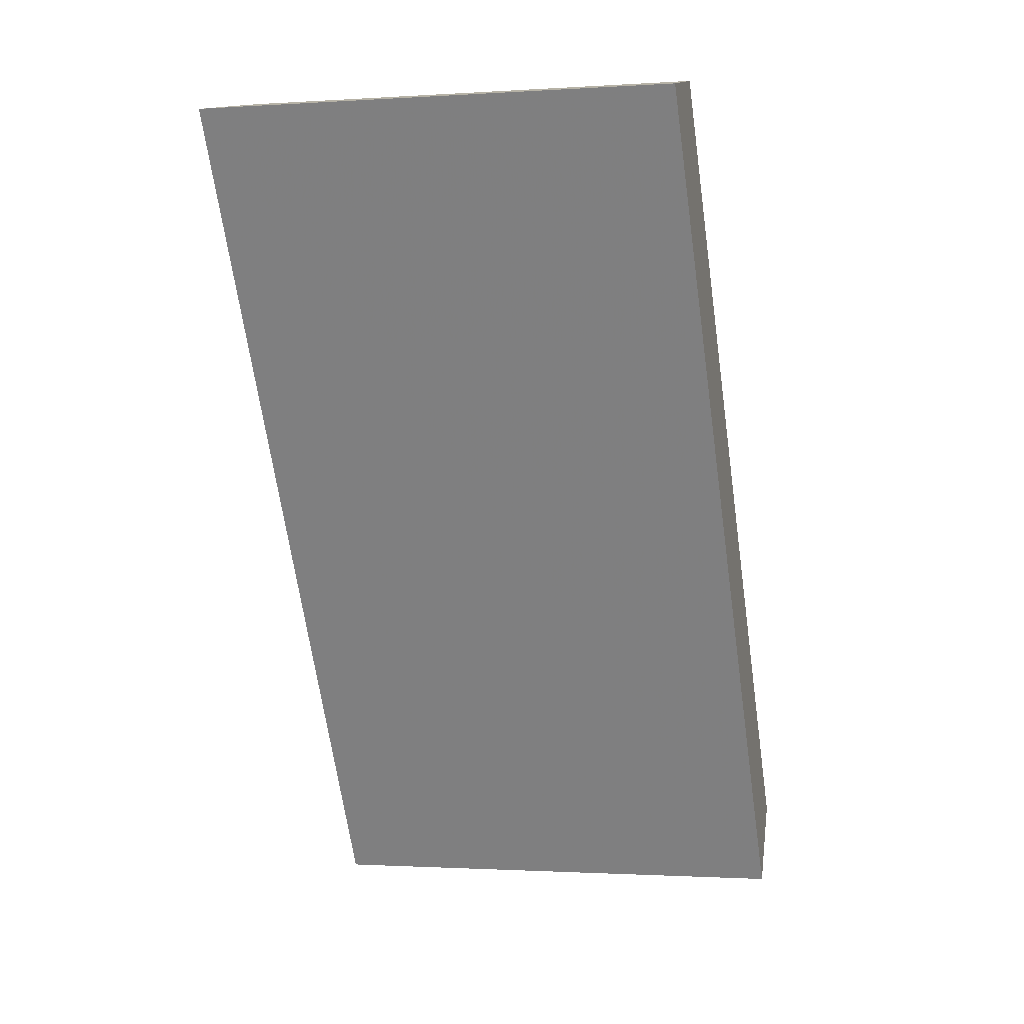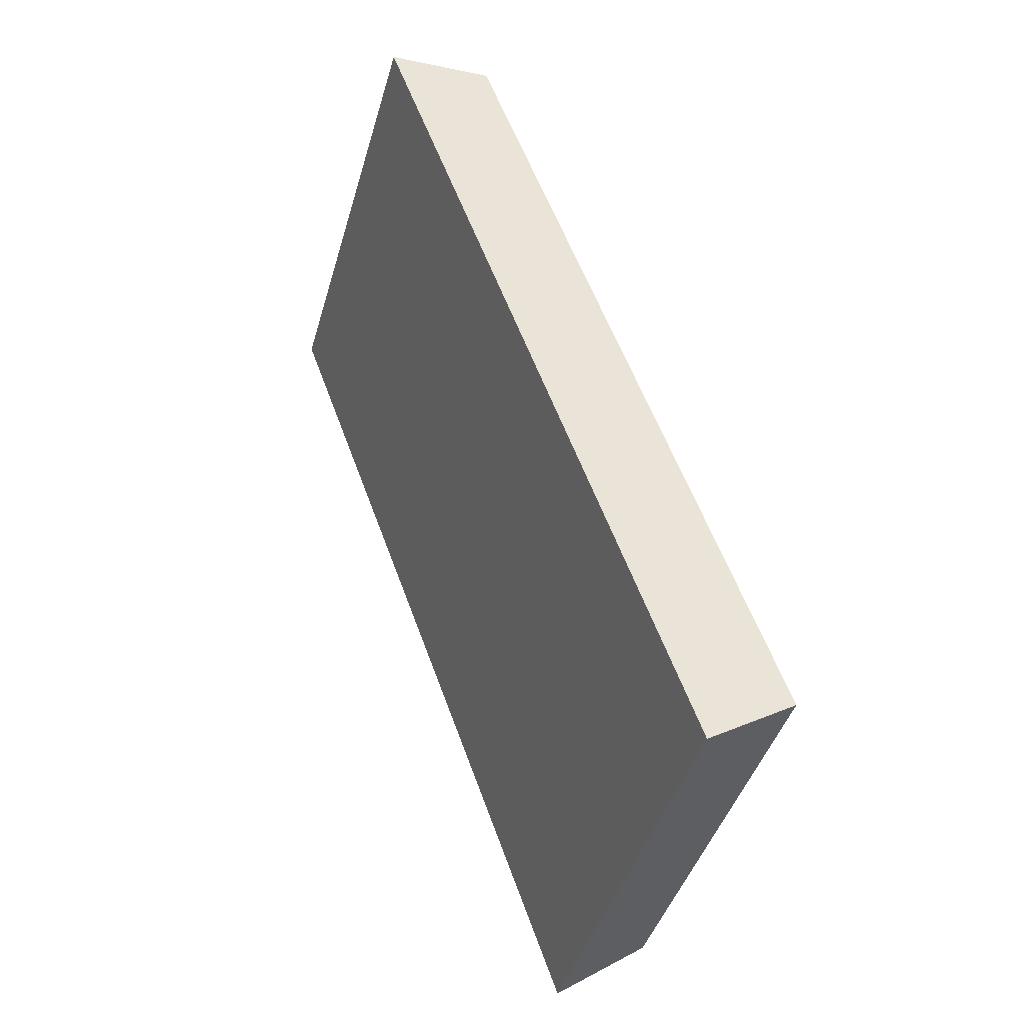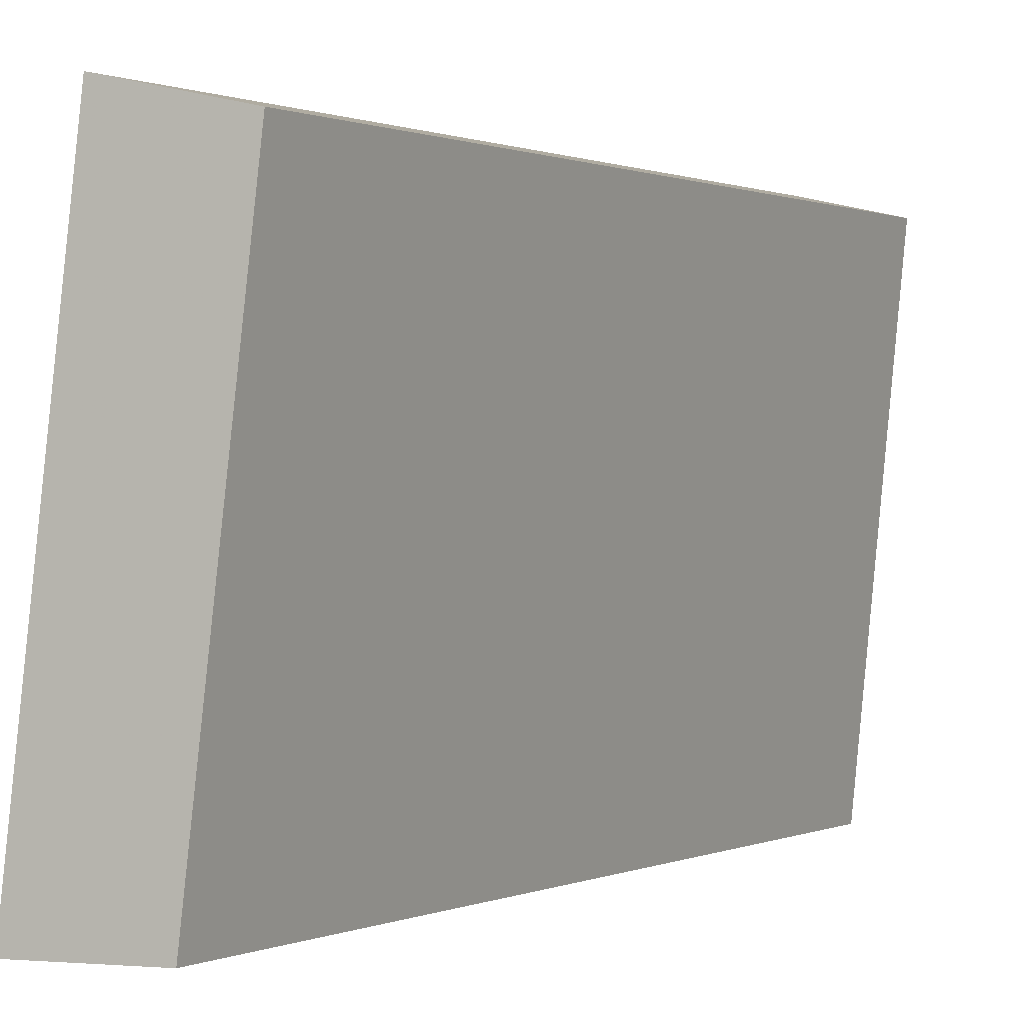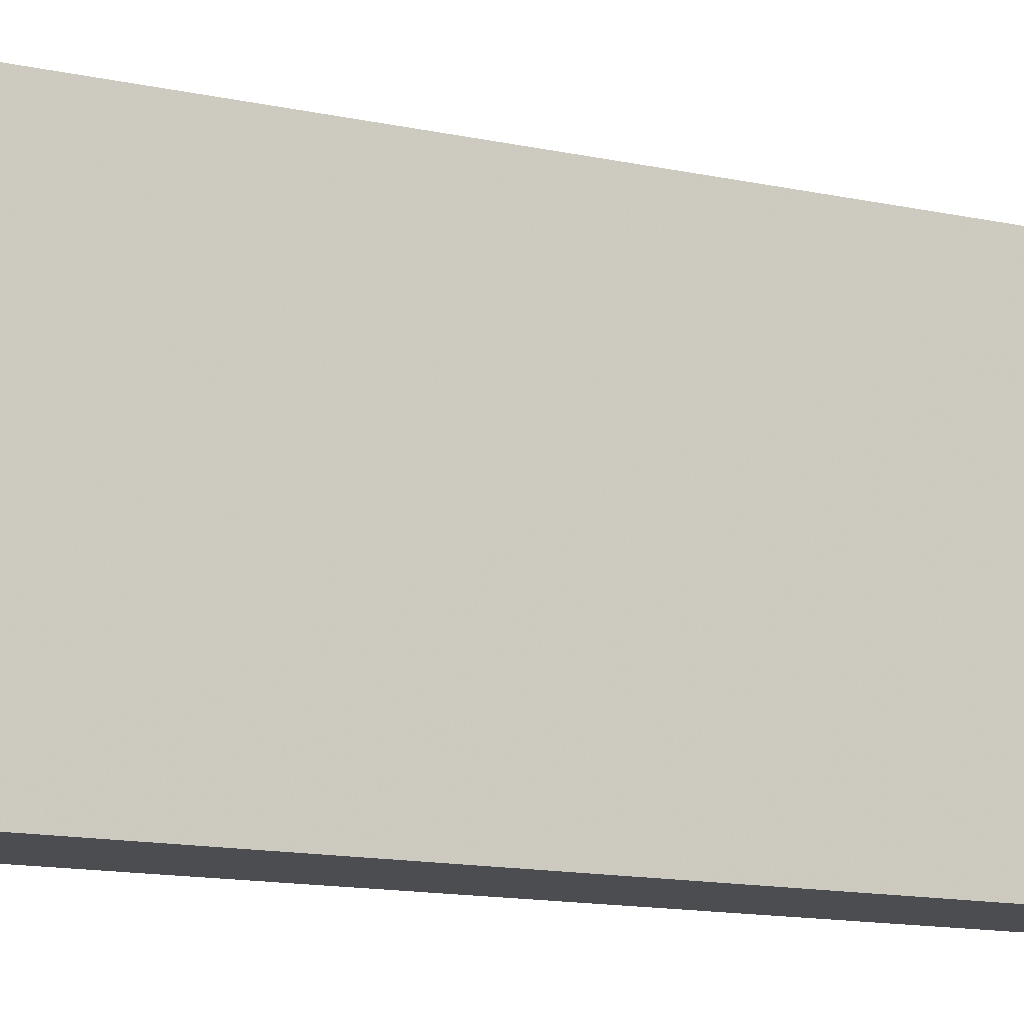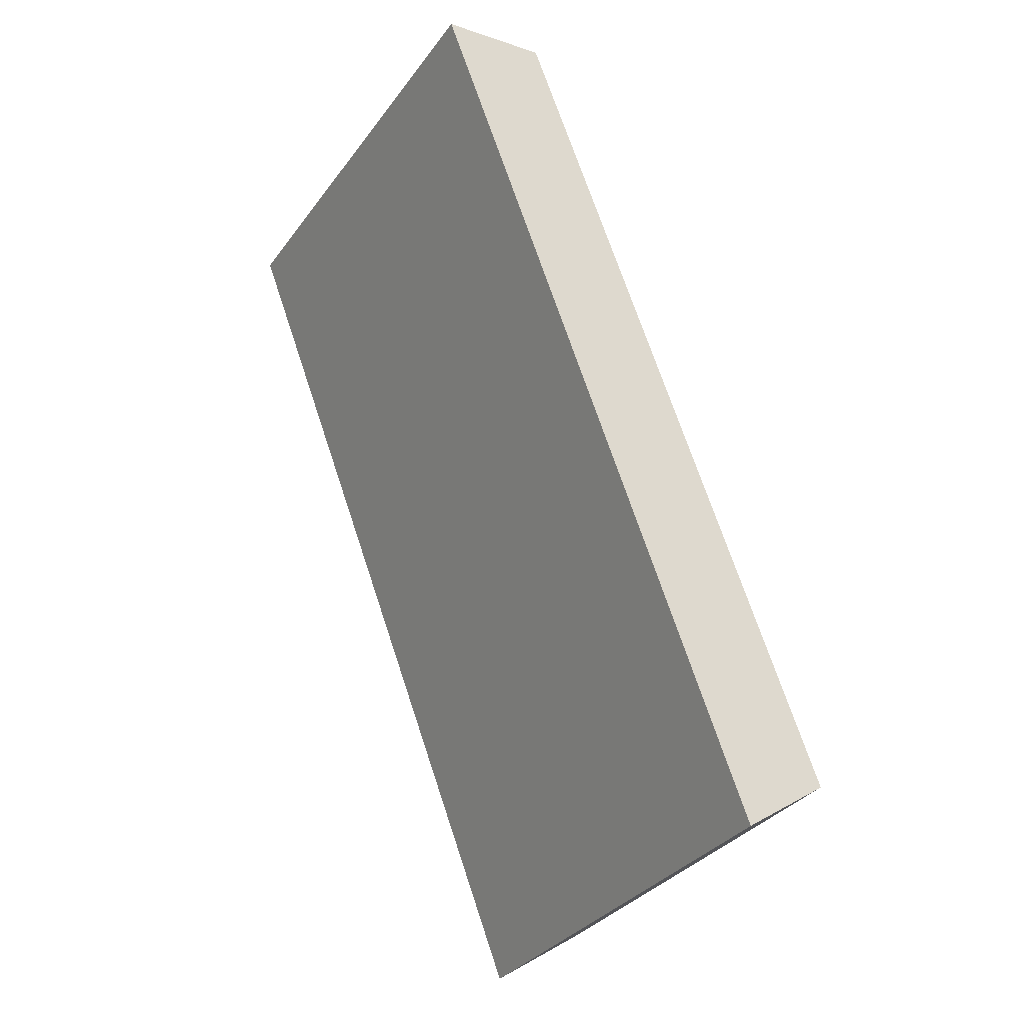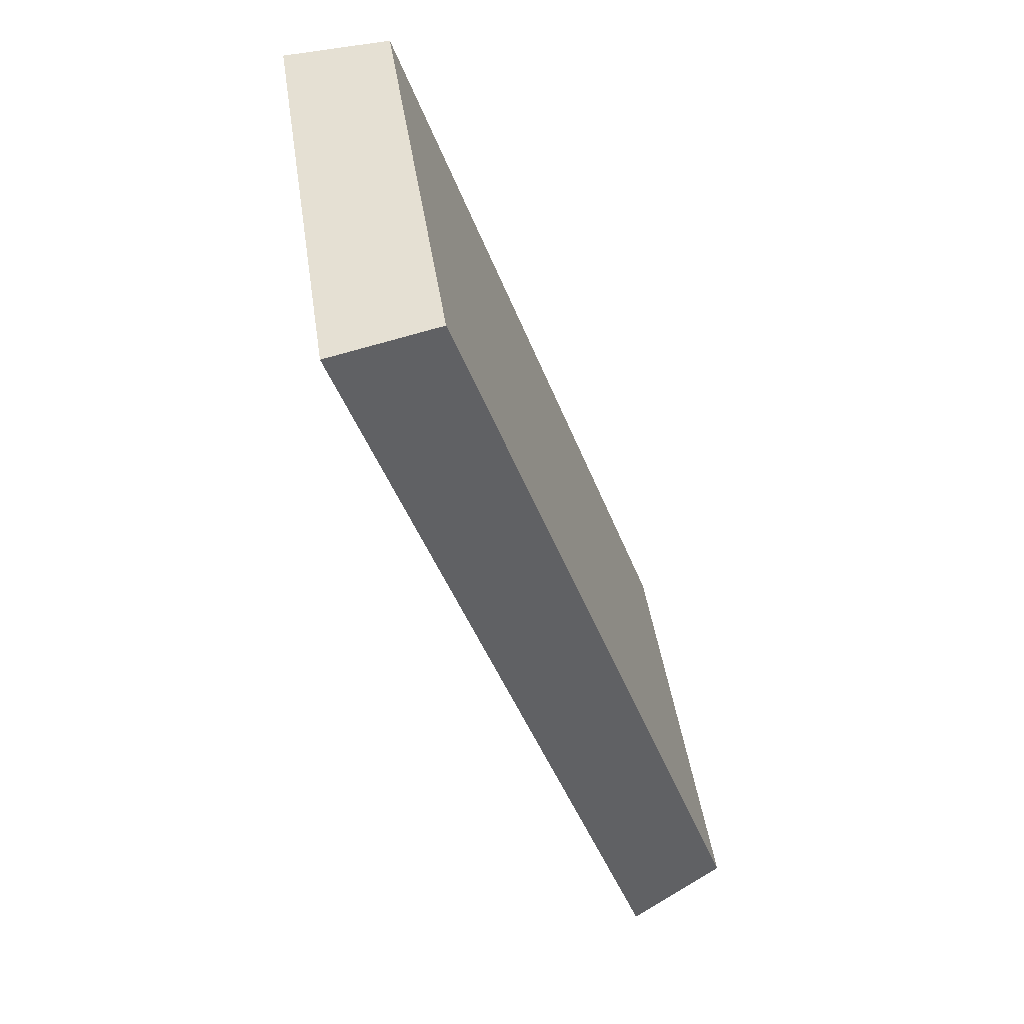
<metadata>
{"format":"obj","ext":"obj","renderer":"f3d","projection":"perspective","resolution":1024,"background":"white","views":[{"elev":5.7,"azim":114.6,"up":"+Z"},{"elev":-36.9,"azim":171.2,"up":"+Z"},{"elev":0.5,"azim":-129.3,"up":"+Y"},{"elev":-16.1,"azim":-92.6,"up":"+Y"},{"elev":-27.5,"azim":157.6,"up":"+Z"},{"elev":44.6,"azim":178.0,"up":"+Z"}]}
</metadata>
<code>
v 2.073 0.1169 2.46
v 2.078 0.1169 2.475
v 2.077 0.125 2.475
v 2.072 0.125 2.461
v 2.079 0.1254 2.474
v 2.077 0.125 2.475
v 2.078 0.1169 2.475
v 2.08 0.1169 2.474
v 2.074 0.1254 2.46
v 2.072 0.125 2.461
v 2.077 0.125 2.475
v 2.079 0.1254 2.474
v 2.08 0.1169 2.474
v 2.078 0.1169 2.475
v 2.073 0.1169 2.46
v 2.075 0.1169 2.459
v 2.075 0.1169 2.459
v 2.073 0.1169 2.46
v 2.072 0.125 2.461
v 2.074 0.1254 2.46
v 2.074 0.1254 2.46
v 2.079 0.1254 2.474
v 2.08 0.1169 2.474
v 2.075 0.1169 2.459
f 1 2 3
f 1 3 4
f 5 6 7
f 5 7 8
f 9 10 11
f 9 11 12
f 13 14 15
f 13 15 16
f 17 18 19
f 17 19 20
f 21 22 23
f 21 23 24

</code>
